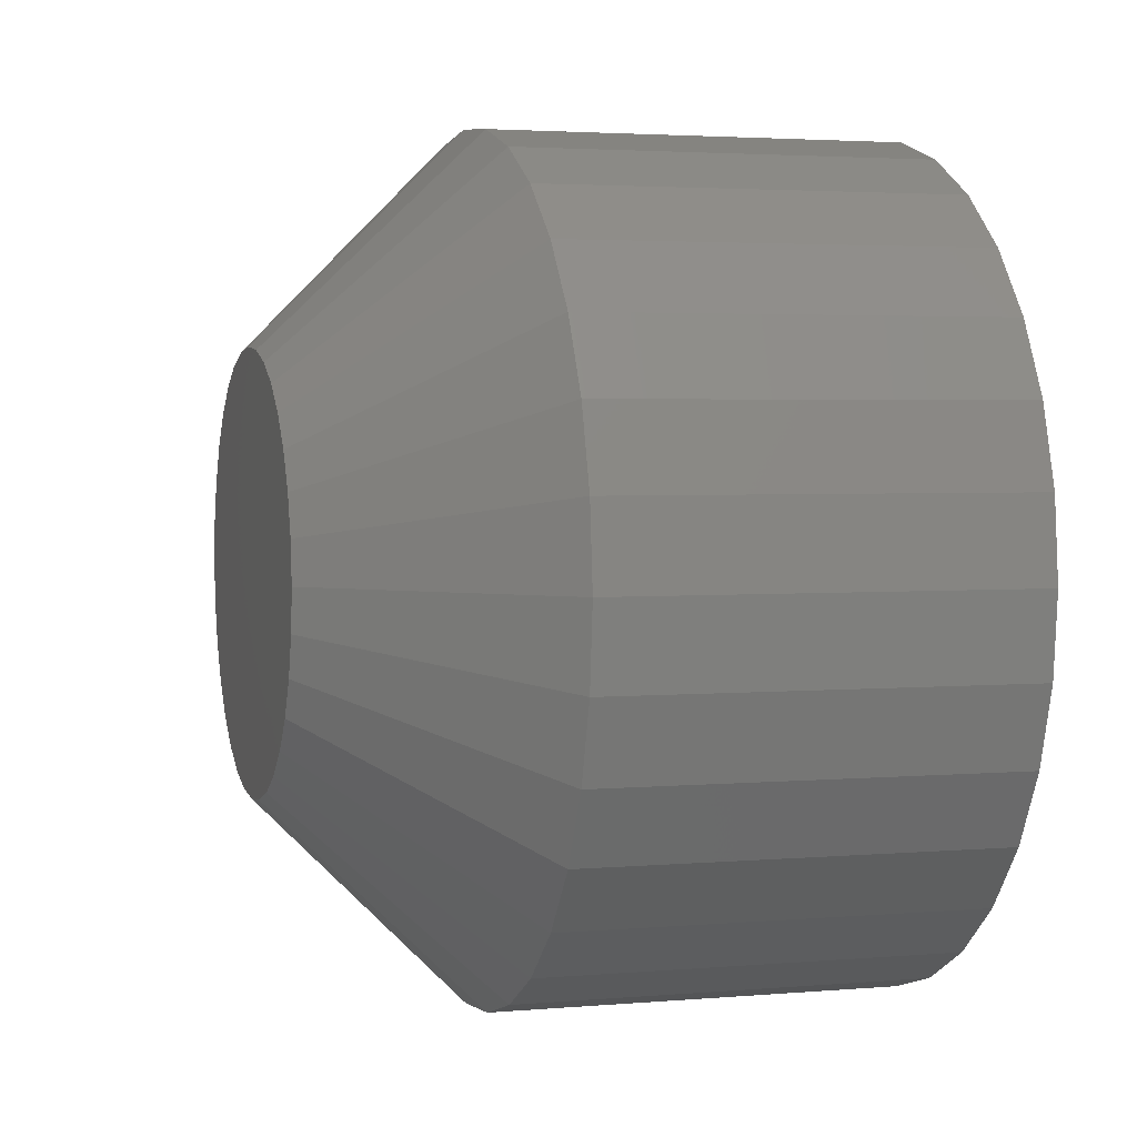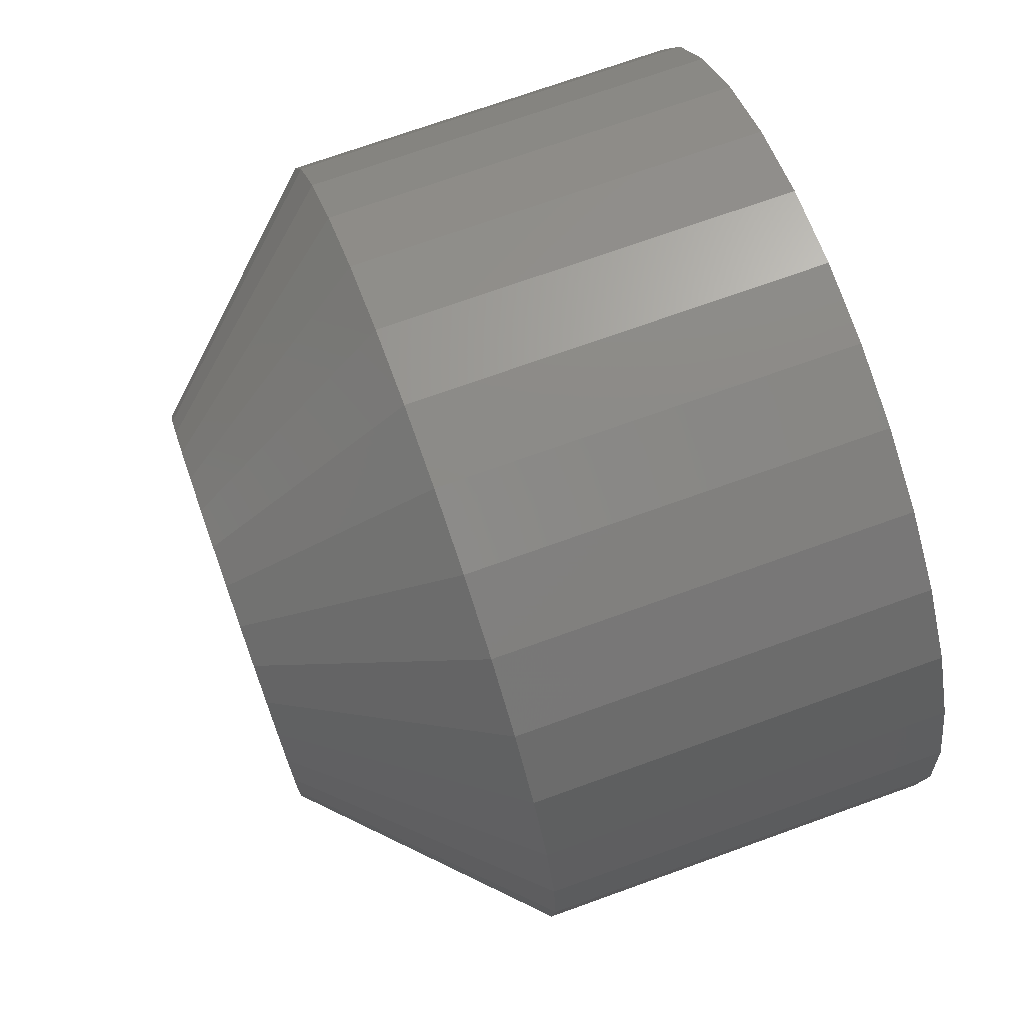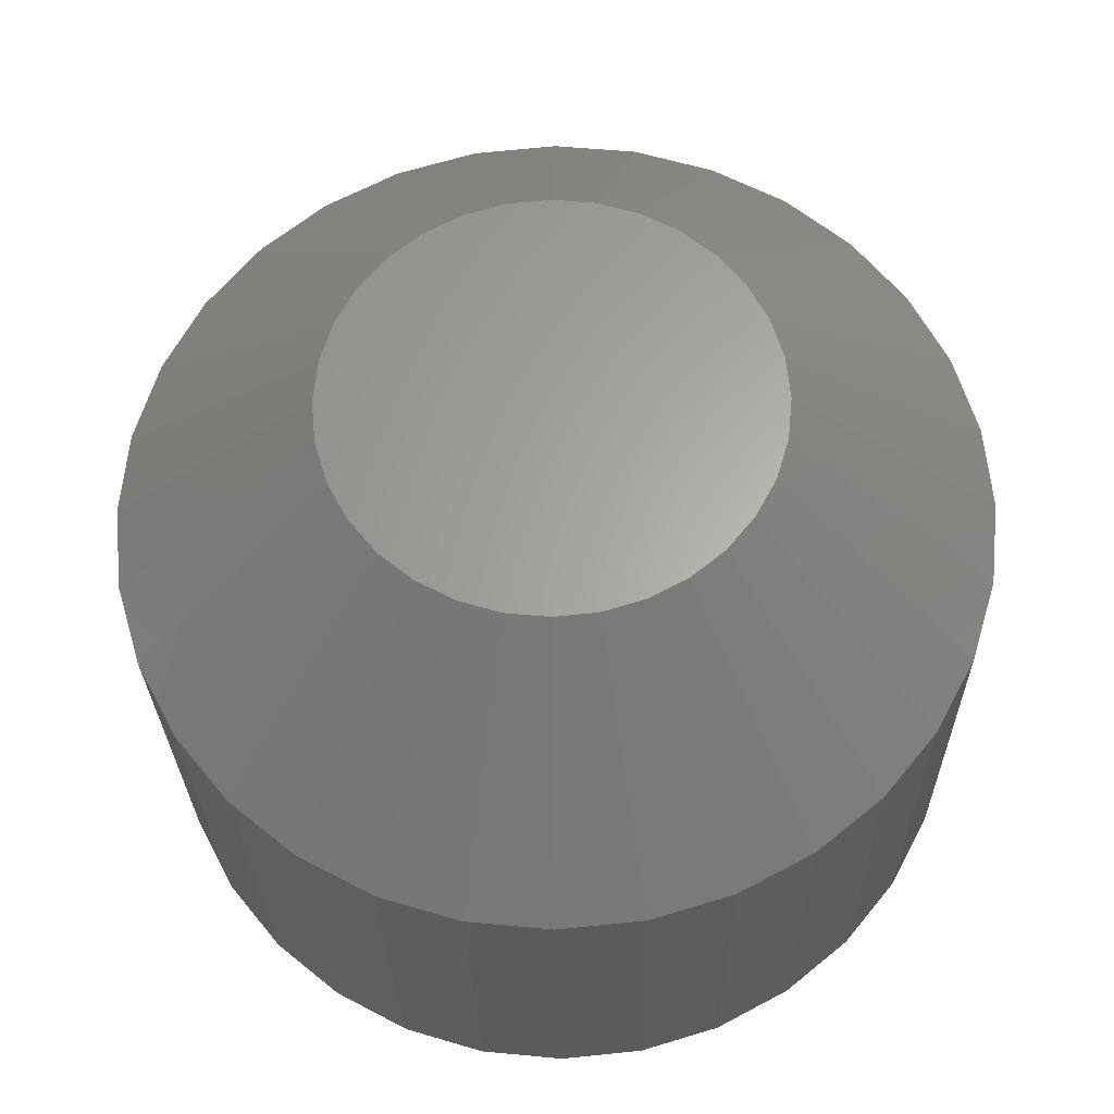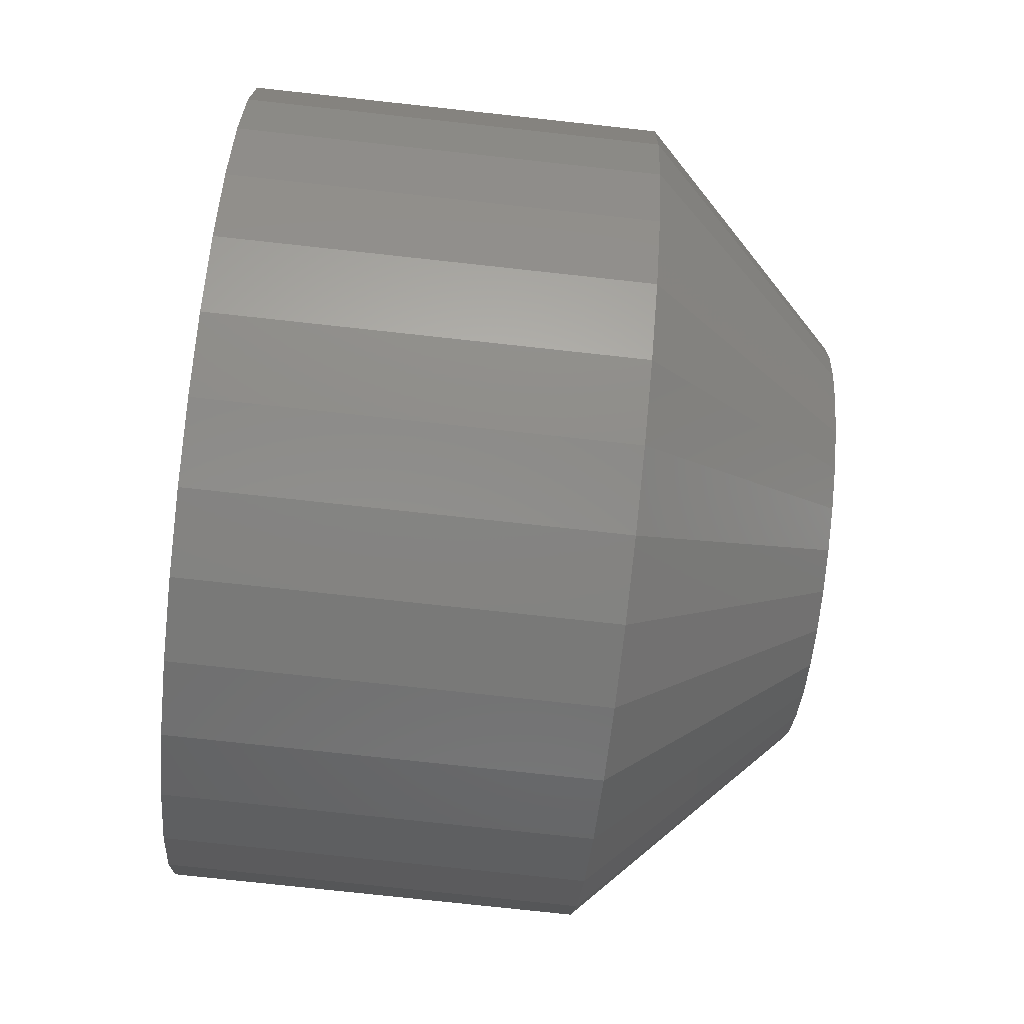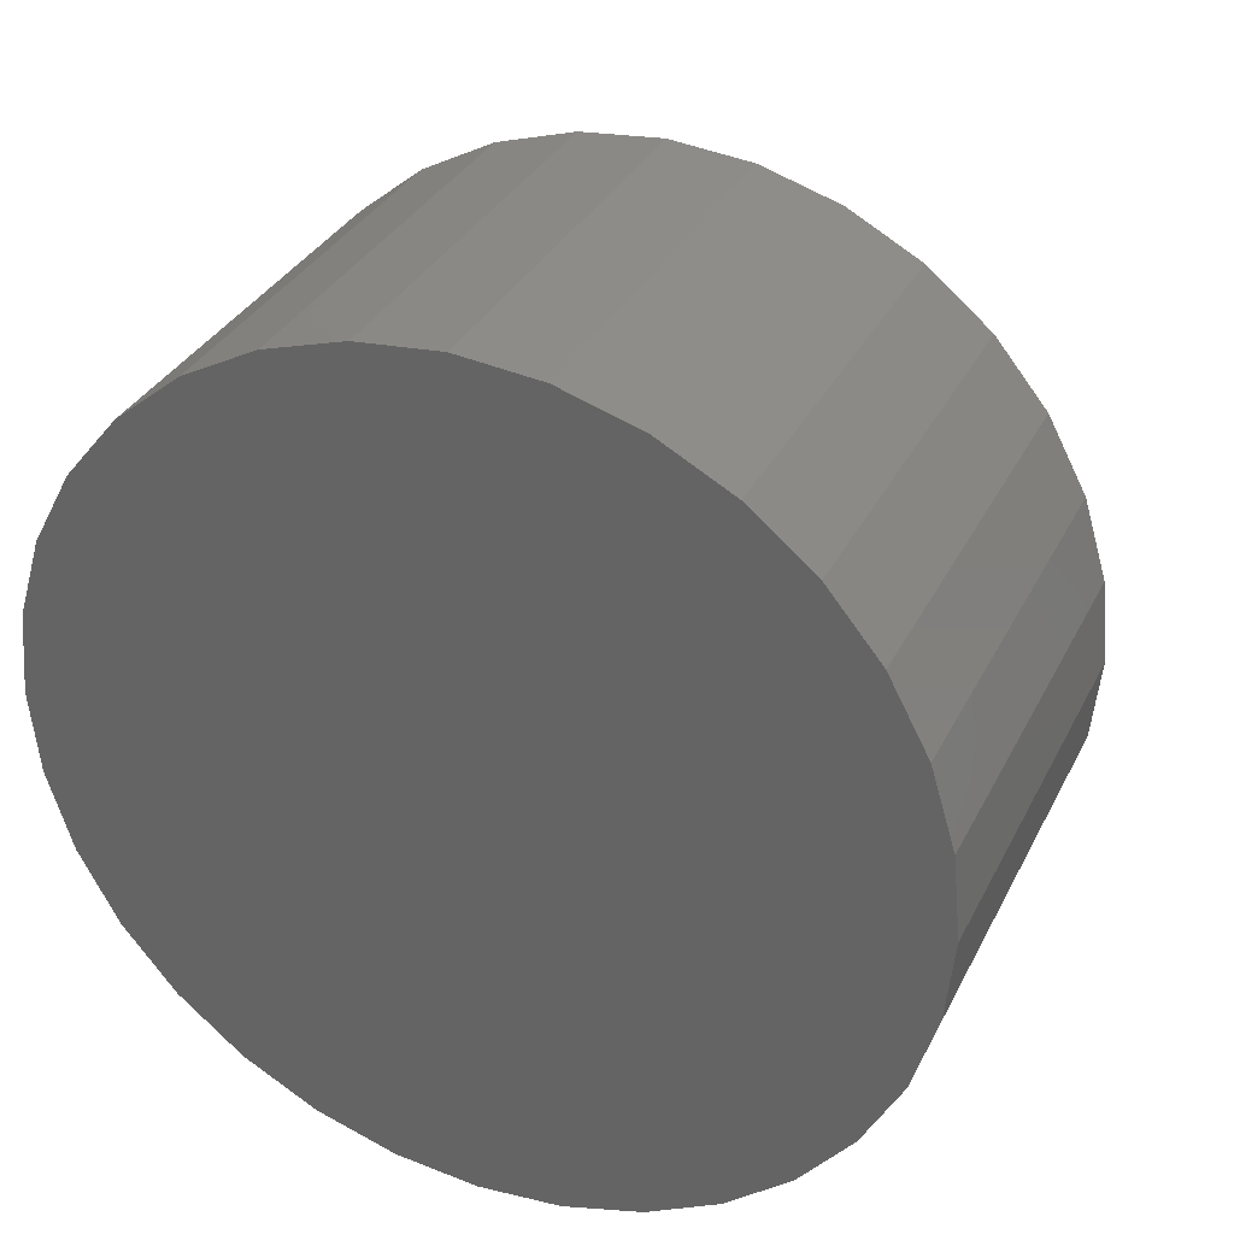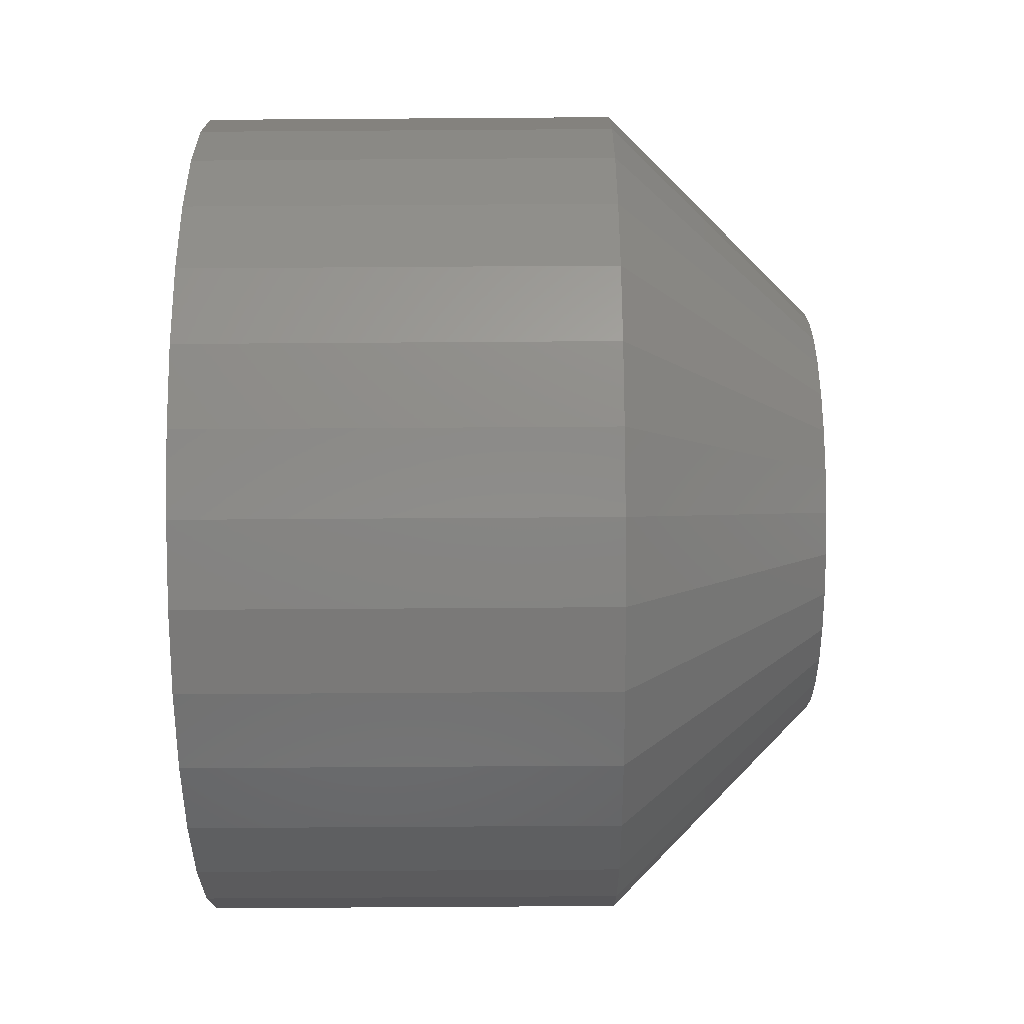
<metadata>
{"format":"stl","ext":"stl","renderer":"f3d","projection":"perspective","resolution":1024,"background":"white","views":[{"elev":3.1,"azim":-16.5,"up":"+Z"},{"elev":71.9,"azim":-19.8,"up":"+Y"},{"elev":-26.5,"azim":-89.1,"up":"+Z"},{"elev":-77.4,"azim":173.8,"up":"+Z"},{"elev":33.3,"azim":113.5,"up":"+Y"},{"elev":-66.8,"azim":-179.6,"up":"+Z"}]}
</metadata>
<code>
# stl→obj: 96 verts, 188 faces
v -3.149e-18 0.006876 0.003546
v -3.055e-18 -0.008317 0.00205
v -3.149e-18 -0.007863 0.003546
v -3.055e-18 0.00733 0.00205
v -2.958e-18 -0.00847 0.0004934
v -2.861e-18 0.00733 -0.001063
v -2.768e-18 -0.007863 -0.002559
v -2.861e-18 -0.008317 -0.001063
v -2.768e-18 0.006876 -0.002559
v -2.681e-18 -0.007126 -0.003938
v -2.681e-18 0.006139 -0.003938
v -2.606e-18 -0.006134 -0.005147
v -2.544e-18 -0.004925 -0.006139
v -2.606e-18 0.005147 -0.005147
v -2.498e-18 -0.003546 -0.006876
v -2.47e-18 -0.00205 -0.00733
v -2.46e-18 -0.0004934 -0.007484
v -2.544e-18 0.003938 -0.006139
v -2.47e-18 0.001063 -0.00733
v -2.498e-18 0.002559 -0.006876
v -2.958e-18 0.007484 0.0004934
v -3.235e-18 0.006139 0.004925
v -3.235e-18 -0.007126 0.004925
v -3.31e-18 -0.006134 0.006134
v -3.372e-18 -0.004925 0.007126
v -3.418e-18 -0.003546 0.007863
v -3.447e-18 -0.00205 0.008317
v -3.456e-18 -0.0004934 0.00847
v -3.447e-18 0.001063 0.008317
v -3.418e-18 0.002559 0.007863
v -3.372e-18 0.003938 0.007126
v -3.31e-18 0.005147 0.006134
v 0.007812 0.0153 0.0004934
v 0.02344 0.0153 0.0004934
v 0.007812 0.01499 -0.002587
v 0.02344 0.01499 -0.002587
v 0.007812 0.01409 -0.005549
v 0.02344 0.01409 -0.005549
v 0.007812 0.01264 -0.008279
v 0.02344 0.01264 -0.008279
v 0.007812 0.01067 -0.01067
v 0.02344 0.01067 -0.01067
v 0.007812 0.008279 -0.01264
v 0.02344 0.008279 -0.01264
v 0.007812 0.005549 -0.01409
v 0.02344 0.005549 -0.01409
v 0.007812 0.002587 -0.01499
v 0.02344 0.002587 -0.01499
v 0.007812 -0.0004934 -0.0153
v 0.02344 -0.0004934 -0.0153
v 0.007812 -0.003574 -0.01499
v 0.02344 -0.003574 -0.01499
v 0.007812 -0.006536 -0.01409
v 0.02344 -0.006536 -0.01409
v 0.007812 -0.009266 -0.01264
v 0.02344 -0.009266 -0.01264
v 0.007812 -0.01166 -0.01067
v 0.02344 -0.01166 -0.01067
v 0.007812 -0.01362 -0.008279
v 0.02344 -0.01362 -0.008279
v 0.007812 -0.01508 -0.005549
v 0.02344 -0.01508 -0.005549
v 0.007812 -0.01598 -0.002587
v 0.02344 -0.01598 -0.002587
v 0.007812 -0.01628 0.0004934
v 0.02344 -0.01628 0.0004934
v 0.007812 -0.01598 0.003574
v 0.02344 -0.01598 0.003574
v 0.007812 -0.01508 0.006536
v 0.02344 -0.01508 0.006536
v 0.007812 -0.01362 0.009266
v 0.02344 -0.01362 0.009266
v 0.007812 -0.01166 0.01166
v 0.02344 -0.01166 0.01166
v 0.007812 -0.009266 0.01362
v 0.02344 -0.009266 0.01362
v 0.007812 -0.006536 0.01508
v 0.02344 -0.006536 0.01508
v 0.007812 -0.003574 0.01598
v 0.02344 -0.003574 0.01598
v 0.007812 -0.0004934 0.01628
v 0.02344 -0.0004934 0.01628
v 0.007812 0.002587 0.01598
v 0.02344 0.002587 0.01598
v 0.007812 0.005549 0.01508
v 0.02344 0.005549 0.01508
v 0.007812 0.008279 0.01362
v 0.02344 0.008279 0.01362
v 0.007812 0.01067 0.01166
v 0.02344 0.01067 0.01166
v 0.007812 0.01264 0.009266
v 0.02344 0.01264 0.009266
v 0.007812 0.01409 0.006536
v 0.02344 0.01409 0.006536
v 0.007812 0.01499 0.003574
v 0.02344 0.01499 0.003574
f 1 2 3
f 4 2 1
f 2 4 5
f 6 7 8
f 9 7 6
f 9 10 7
f 11 10 9
f 11 12 10
f 13 12 11
f 14 13 11
f 15 13 14
f 16 15 14
f 14 17 16
f 17 14 18
f 19 17 18
f 20 19 18
f 21 6 8
f 21 8 5
f 21 5 4
f 22 1 3
f 22 3 23
f 22 23 24
f 22 24 25
f 22 25 26
f 22 26 27
f 22 27 28
f 22 28 29
f 22 29 30
f 22 30 31
f 22 31 32
f 33 34 35
f 35 34 36
f 35 36 37
f 37 36 38
f 37 38 39
f 39 38 40
f 39 40 41
f 41 40 42
f 41 42 43
f 43 42 44
f 43 44 45
f 45 44 46
f 45 46 47
f 47 46 48
f 47 48 49
f 49 48 50
f 49 50 51
f 51 50 52
f 51 52 53
f 53 52 54
f 53 54 55
f 55 54 56
f 55 56 57
f 57 56 58
f 57 58 59
f 59 58 60
f 59 60 61
f 61 60 62
f 61 62 63
f 63 62 64
f 63 64 65
f 65 64 66
f 65 66 67
f 67 66 68
f 67 68 69
f 69 68 70
f 69 70 71
f 71 70 72
f 71 72 73
f 73 72 74
f 73 74 75
f 75 74 76
f 75 76 77
f 77 76 78
f 77 78 79
f 79 78 80
f 79 80 81
f 81 80 82
f 81 82 83
f 83 82 84
f 83 84 85
f 85 84 86
f 85 86 87
f 87 86 88
f 87 88 89
f 89 88 90
f 89 90 91
f 91 90 92
f 91 92 93
f 93 92 94
f 93 94 95
f 95 94 96
f 95 96 33
f 33 96 34
f 21 95 33
f 21 4 95
f 65 2 5
f 65 67 2
f 1 93 95
f 1 95 4
f 22 89 91
f 91 93 22
f 22 93 1
f 30 85 87
f 30 87 31
f 87 32 31
f 29 81 83
f 83 85 29
f 29 85 30
f 26 77 79
f 26 79 27
f 79 28 27
f 25 73 75
f 75 77 25
f 25 77 26
f 3 69 71
f 3 71 23
f 71 24 23
f 67 69 2
f 2 69 3
f 89 22 32
f 32 87 89
f 81 29 28
f 28 79 81
f 73 25 24
f 24 71 73
f 5 63 65
f 5 8 63
f 33 6 21
f 33 35 6
f 7 61 63
f 7 63 8
f 10 57 59
f 59 61 10
f 10 61 7
f 15 53 55
f 15 55 13
f 55 12 13
f 16 49 51
f 51 53 16
f 16 53 15
f 20 45 47
f 20 47 19
f 47 17 19
f 18 41 43
f 43 45 18
f 18 45 20
f 9 37 39
f 9 39 11
f 39 14 11
f 35 37 6
f 6 37 9
f 57 10 12
f 12 55 57
f 49 16 17
f 17 47 49
f 41 18 14
f 14 39 41
f 90 74 72
f 90 72 92
f 92 72 70
f 92 70 94
f 38 60 40
f 40 60 58
f 40 58 42
f 42 58 56
f 42 56 44
f 56 54 44
f 44 54 52
f 44 52 46
f 52 50 46
f 46 50 48
f 88 86 84
f 88 84 82
f 88 82 80
f 88 80 78
f 88 78 76
f 88 76 74
f 88 74 90
f 94 70 96
f 96 70 68
f 96 68 34
f 34 68 66
f 34 66 36
f 36 66 64
f 36 64 38
f 38 64 62
f 38 62 60

</code>
